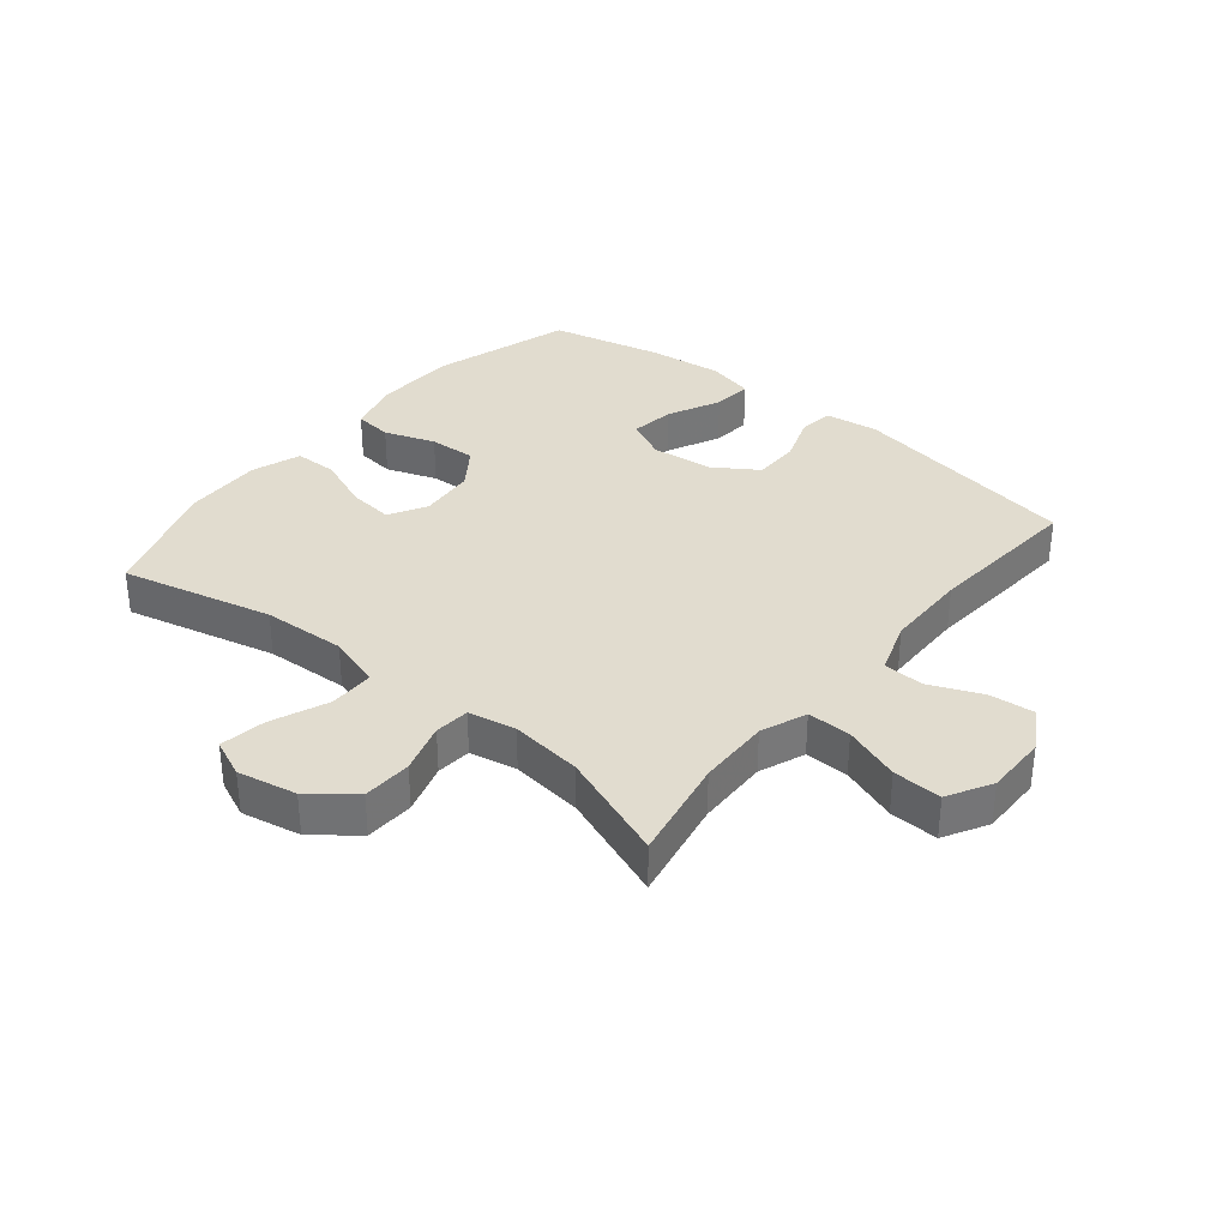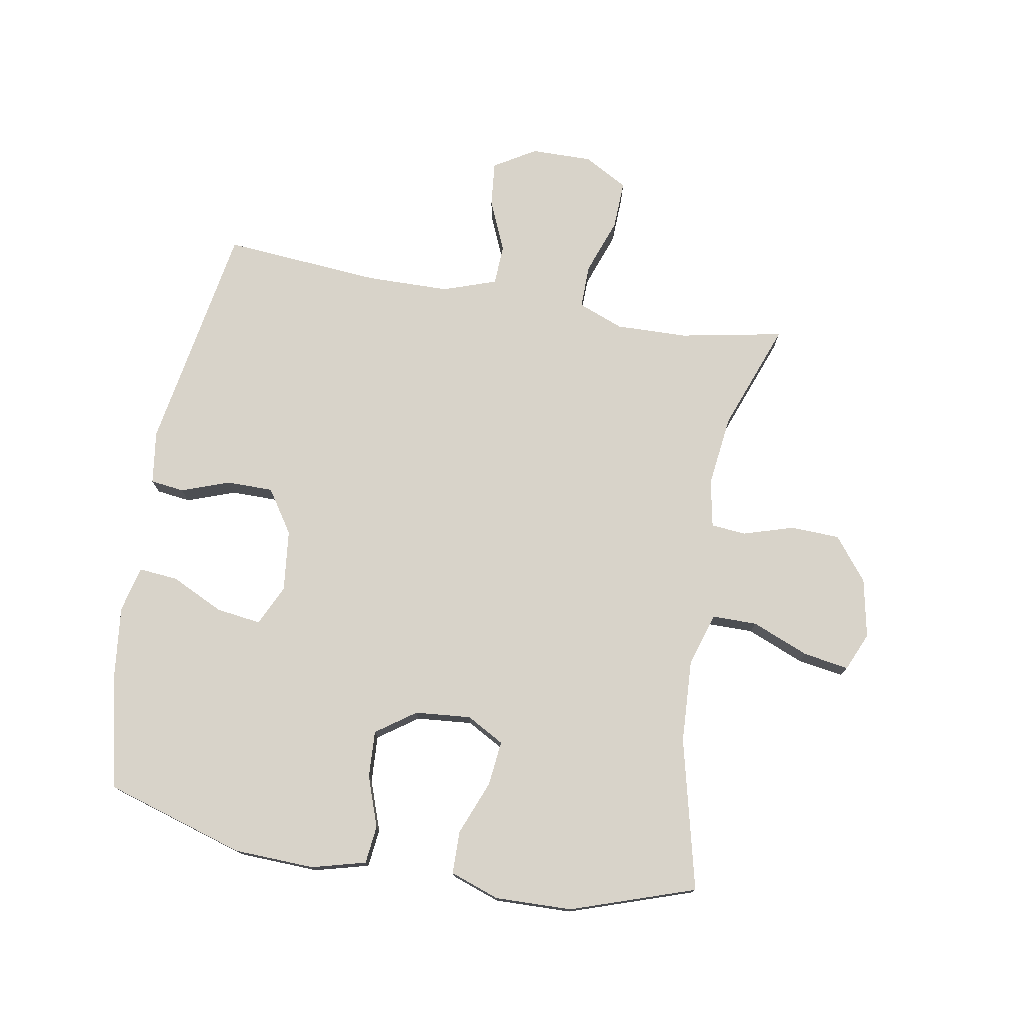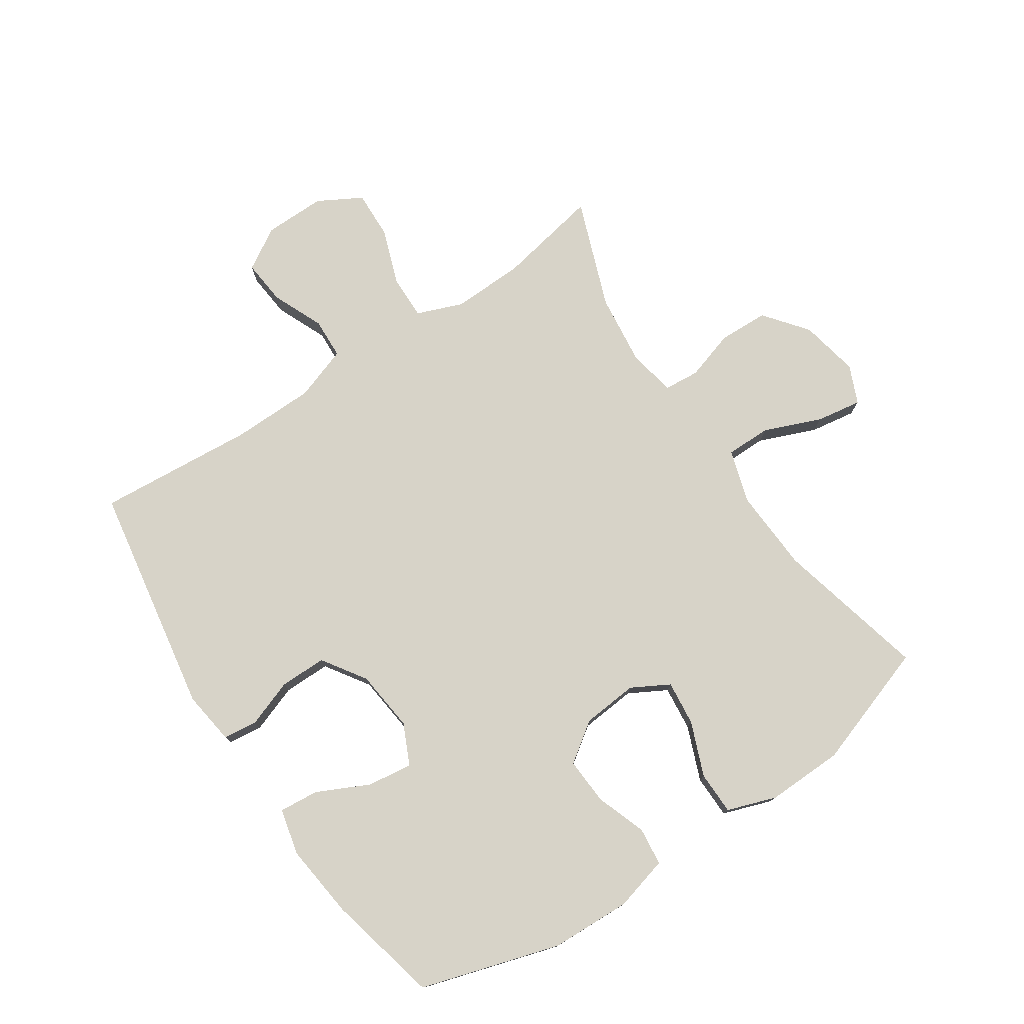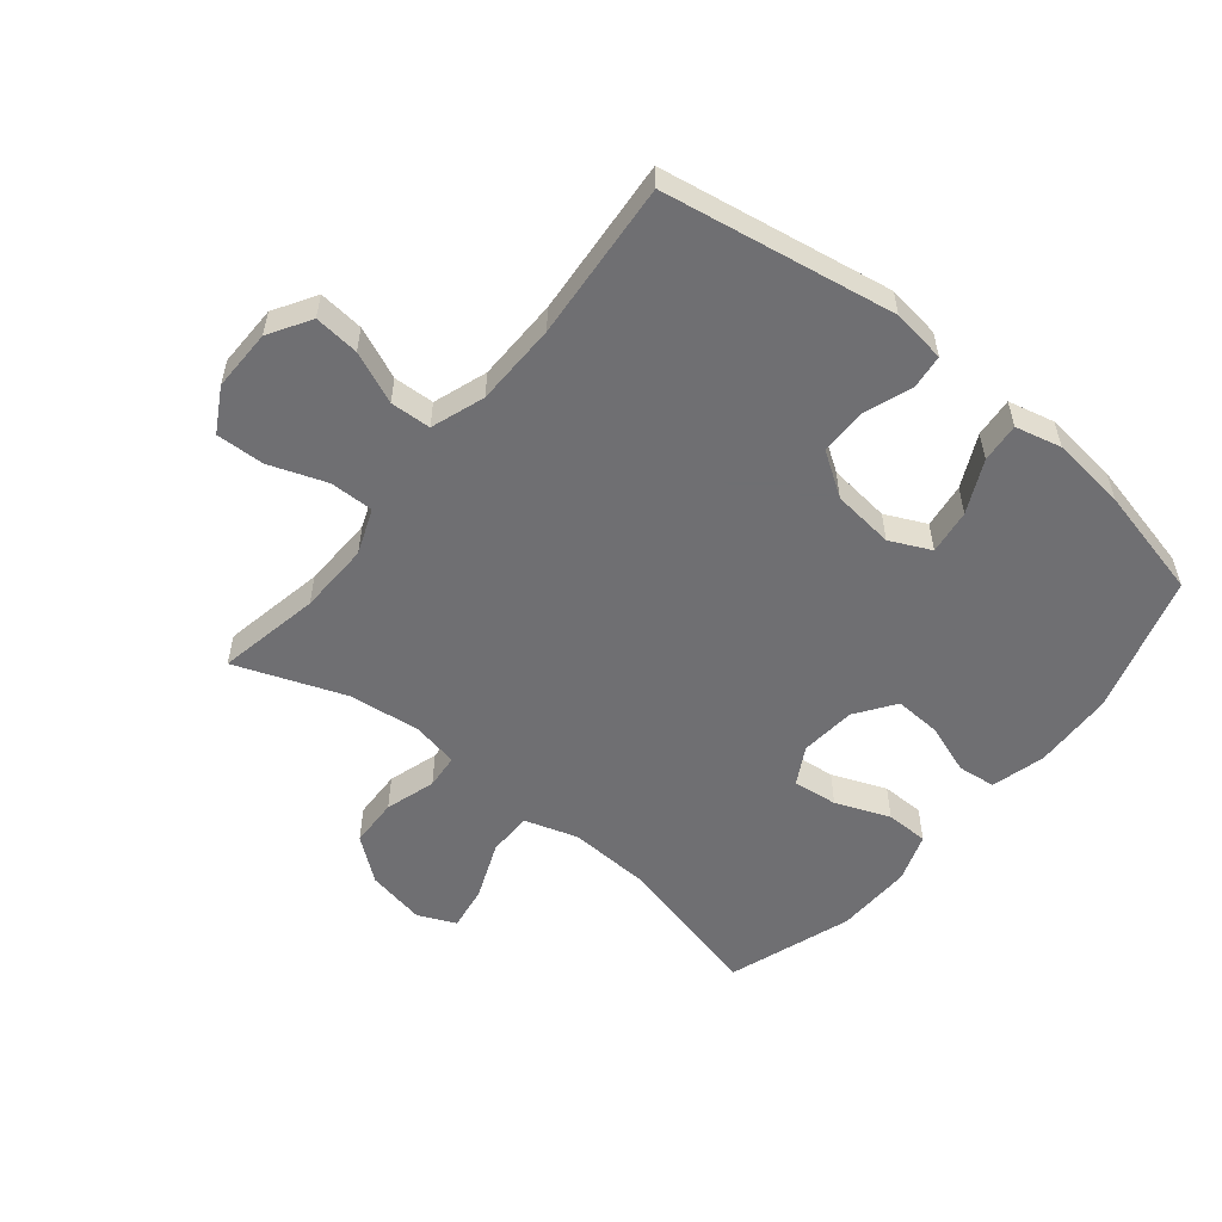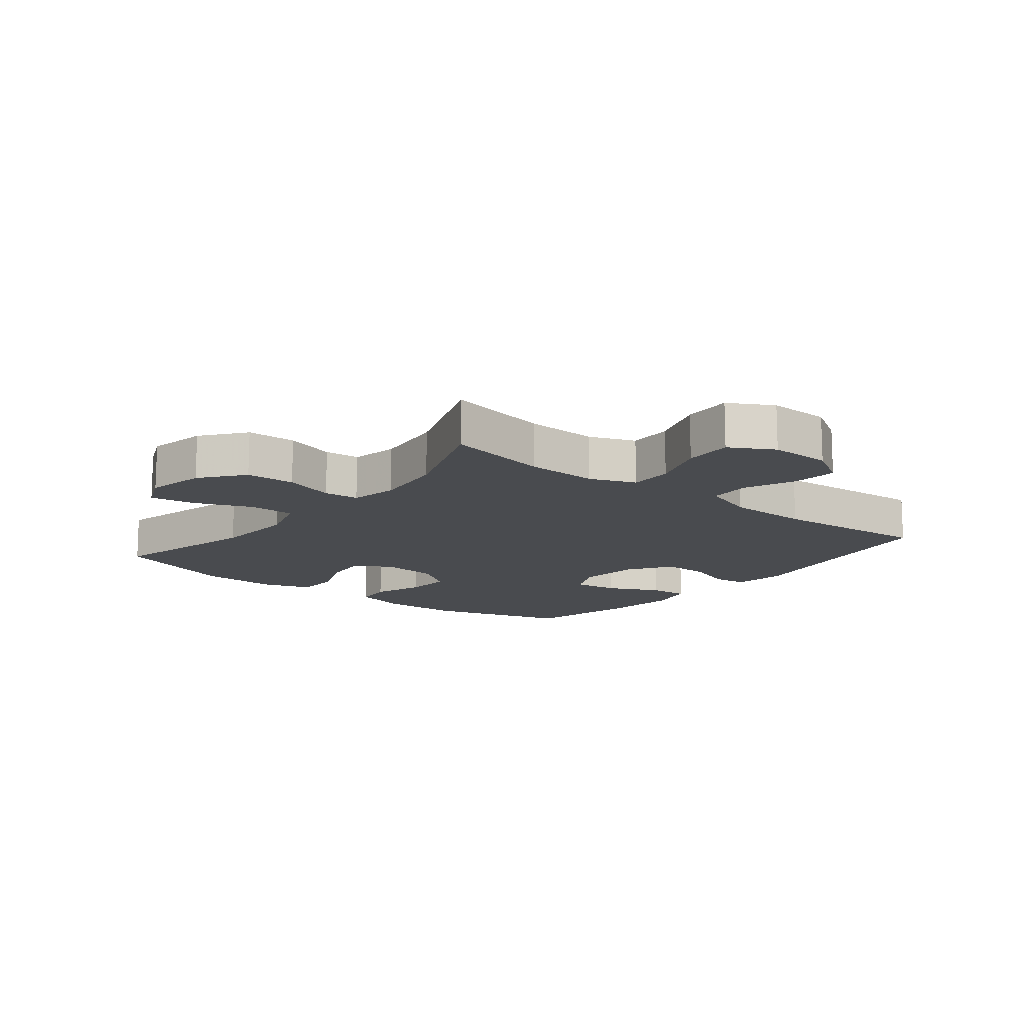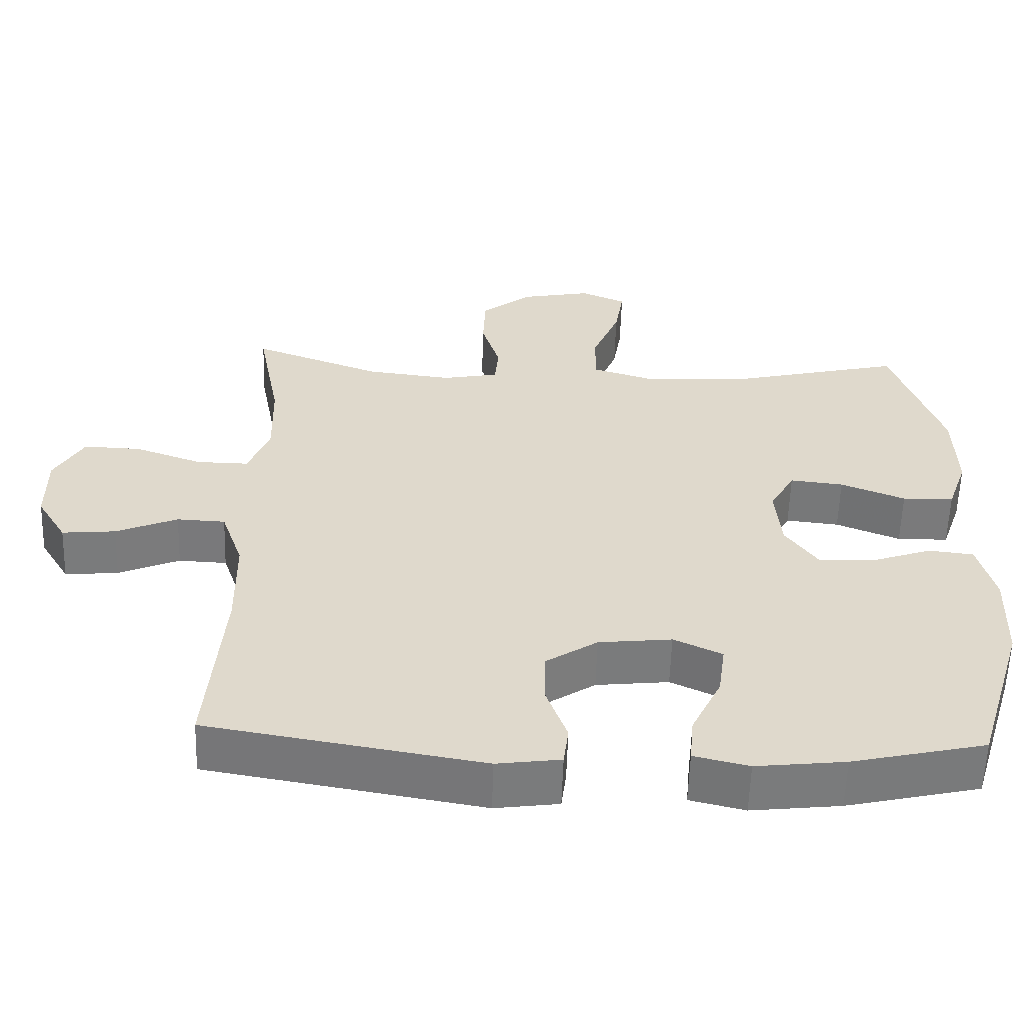
<metadata>
{"format":"obj","ext":"obj","renderer":"f3d","projection":"perspective","resolution":1024,"background":"white","views":[{"elev":34.4,"azim":39.3,"up":"+Y"},{"elev":75.9,"azim":-80.1,"up":"+Y"},{"elev":76.9,"azim":-123.8,"up":"+Y"},{"elev":-54.7,"azim":140.8,"up":"+Y"},{"elev":-13.7,"azim":51.3,"up":"+Y"},{"elev":-58.1,"azim":178.2,"up":"+Z"}]}
</metadata>
<code>
v 0.5 0.07 -0.5
v 0.125 0.07 -0.564
v 0.038 0.07 -0.552
v 0.031 0.07 -0.497
v 0.059 0.07 -0.419
v 0.059 0.07 -0.343
v -0.012 0.07 -0.296
v -0.112 0.07 -0.285
v -0.178 0.07 -0.316
v -0.168 0.07 -0.389
v -0.127 0.07 -0.474
v -0.121 0.07 -0.538
v -0.196 0.07 -0.556
v -0.318 0.07 -0.542
v -0.5 0.07 -0.5
v -0.569 0.07 -0.274
v -0.574 0.07 -0.143
v -0.551 0.07 -0.055
v -0.489 0.07 -0.048
v -0.407 0.07 -0.077
v -0.331 0.07 -0.081
v -0.286 0.07 -0.017
v -0.278 0.07 0.074
v -0.312 0.07 0.135
v -0.385 0.07 0.127
v -0.473 0.07 0.092
v -0.543 0.07 0.093
v -0.571 0.07 0.173
v -0.568 0.07 0.298
v -0.5 0.07 0.5
v -0.254 0.07 0.441
v -0.119 0.07 0.434
v -0.032 0.07 0.461
v -0.032 0.07 0.534
v -0.07 0.07 0.627
v -0.082 0.07 0.701
v -0.02 0.07 0.728
v 0.076 0.07 0.709
v 0.146 0.07 0.654
v 0.149 0.07 0.574
v 0.124 0.07 0.492
v 0.129 0.07 0.435
v 0.206 0.07 0.42
v 0.323 0.07 0.434
v 0.5 0.07 0.5
v 0.468 0.07 0.332
v 0.465 0.07 0.215
v 0.494 0.07 0.141
v 0.565 0.07 0.142
v 0.657 0.07 0.175
v 0.736 0.07 0.178
v 0.776 0.07 0.107
v 0.775 0.07 0.007
v 0.734 0.07 -0.061
v 0.661 0.07 -0.054
v 0.577 0.07 -0.018
v 0.511 0.07 -0.021
v 0.481 0.07 -0.108
v 0.479 0.07 -0.243
v 0.5 0 -0.5
v 0.125 0 -0.564
v 0.038 0 -0.552
v 0.031 0 -0.497
v 0.059 0 -0.419
v 0.059 0 -0.343
v -0.012 0 -0.296
v -0.112 0 -0.285
v -0.178 0 -0.316
v -0.168 0 -0.389
v -0.127 0 -0.474
v -0.121 0 -0.538
v -0.196 0 -0.556
v -0.318 0 -0.542
v -0.5 0 -0.5
v -0.569 0 -0.274
v -0.574 0 -0.143
v -0.551 0 -0.055
v -0.489 0 -0.048
v -0.407 0 -0.077
v -0.331 0 -0.081
v -0.286 0 -0.017
v -0.278 0 0.074
v -0.312 0 0.135
v -0.385 0 0.127
v -0.473 0 0.092
v -0.543 0 0.093
v -0.571 0 0.173
v -0.568 0 0.298
v -0.5 0 0.5
v -0.254 0 0.441
v -0.119 0 0.434
v -0.032 0 0.461
v -0.032 0 0.534
v -0.07 0 0.627
v -0.082 0 0.701
v -0.02 0 0.728
v 0.076 0 0.709
v 0.146 0 0.654
v 0.149 0 0.574
v 0.124 0 0.492
v 0.129 0 0.435
v 0.206 0 0.42
v 0.323 0 0.434
v 0.5 0 0.5
v 0.468 0 0.332
v 0.465 0 0.215
v 0.494 0 0.141
v 0.565 0 0.142
v 0.657 0 0.175
v 0.736 0 0.178
v 0.776 0 0.107
v 0.775 0 0.007
v 0.734 0 -0.061
v 0.661 0 -0.054
v 0.577 0 -0.018
v 0.511 0 -0.021
v 0.481 0 -0.108
v 0.479 0 -0.243
f 53 54 55 56
f 53 56 57
f 52 53 57
f 49 50 51 52
f 48 49 52 57
f 47 48 57 58
f 44 45 46
f 43 44 46 47
f 42 43 47 58
f 38 39 40 41
f 38 41 42
f 37 38 42
f 34 35 36 37
f 33 34 37 42
f 32 33 42 58
f 28 29 30 31
f 25 26 27 28
f 24 25 28 31
f 23 24 31 32
f 17 18 19 20
f 17 20 21
f 16 17 21
f 15 16 21
f 14 15 21 22
f 10 11 12 13
f 9 10 13 14
f 2 3 4 5
f 59 1 2 5
f 59 5 6
f 58 59 6 7
f 32 58 7 8
f 23 32 8 9
f 9 14 22 23
f 115 114 113 112
f 116 115 112
f 116 112 111
f 111 110 109 108
f 116 111 108 107
f 117 116 107 106
f 105 104 103
f 106 105 103 102
f 117 106 102 101
f 100 99 98 97
f 101 100 97
f 101 97 96
f 96 95 94 93
f 101 96 93 92
f 117 101 92 91
f 90 89 88 87
f 87 86 85 84
f 90 87 84 83
f 91 90 83 82
f 79 78 77 76
f 80 79 76
f 80 76 75
f 80 75 74
f 81 80 74 73
f 72 71 70 69
f 73 72 69 68
f 64 63 62 61
f 64 61 60 118
f 65 64 118
f 66 65 118 117
f 67 66 117 91
f 68 67 91 82
f 82 81 73 68
f 1 60 61 2
f 2 61 62 3
f 3 62 63 4
f 4 63 64 5
f 5 64 65 6
f 6 65 66 7
f 7 66 67 8
f 8 67 68 9
f 9 68 69 10
f 10 69 70 11
f 11 70 71 12
f 12 71 72 13
f 13 72 73 14
f 14 73 74 15
f 15 74 75 16
f 16 75 76 17
f 17 76 77 18
f 18 77 78 19
f 19 78 79 20
f 20 79 80 21
f 21 80 81 22
f 22 81 82 23
f 23 82 83 24
f 24 83 84 25
f 25 84 85 26
f 26 85 86 27
f 27 86 87 28
f 28 87 88 29
f 29 88 89 30
f 30 89 90 31
f 31 90 91 32
f 32 91 92 33
f 33 92 93 34
f 34 93 94 35
f 35 94 95 36
f 36 95 96 37
f 37 96 97 38
f 38 97 98 39
f 39 98 99 40
f 40 99 100 41
f 41 100 101 42
f 42 101 102 43
f 43 102 103 44
f 44 103 104 45
f 45 104 105 46
f 46 105 106 47
f 47 106 107 48
f 48 107 108 49
f 49 108 109 50
f 50 109 110 51
f 51 110 111 52
f 52 111 112 53
f 53 112 113 54
f 54 113 114 55
f 55 114 115 56
f 56 115 116 57
f 57 116 117 58
f 58 117 118 59
f 59 118 60 1

</code>
